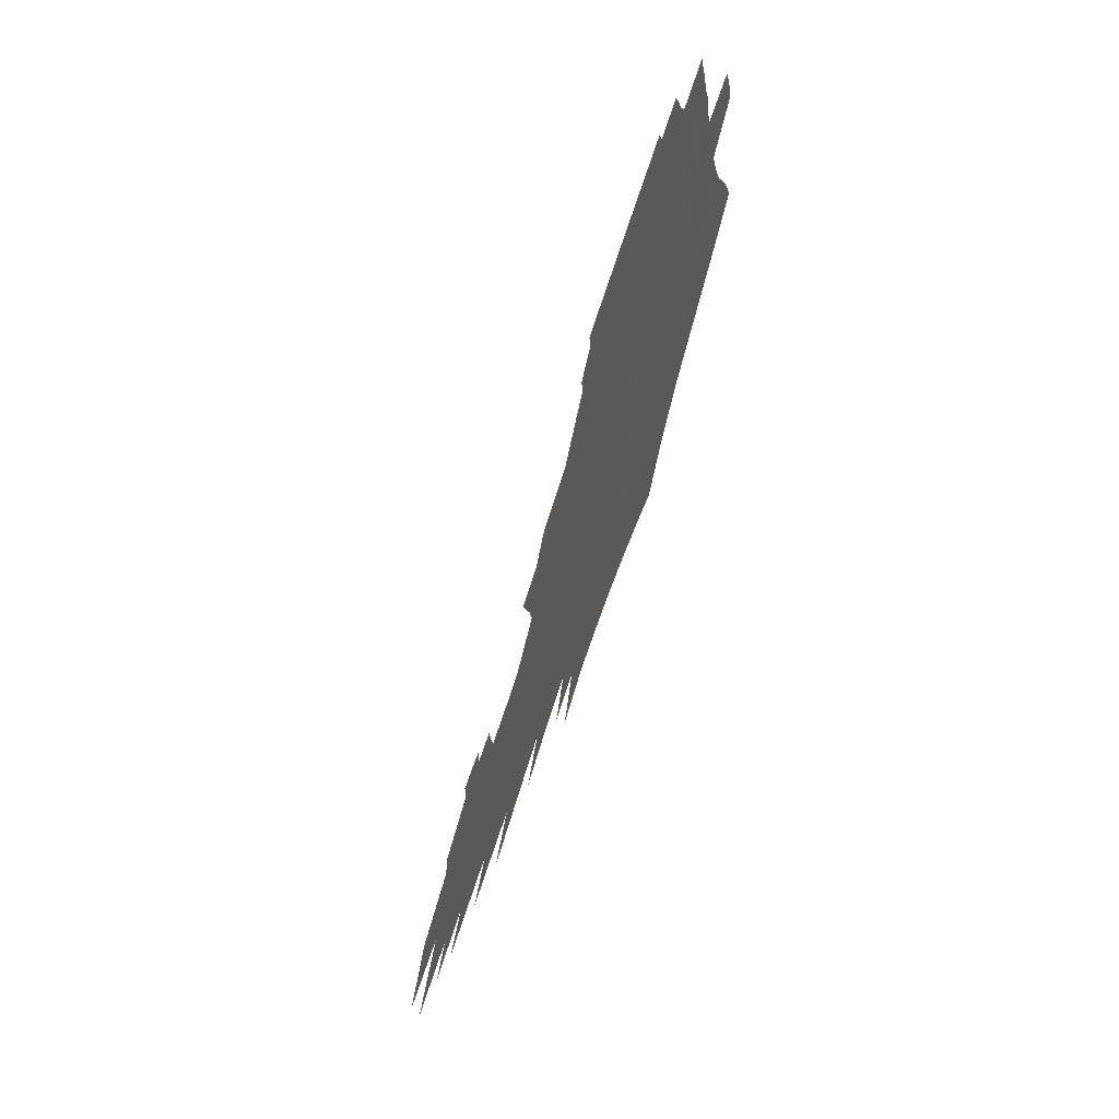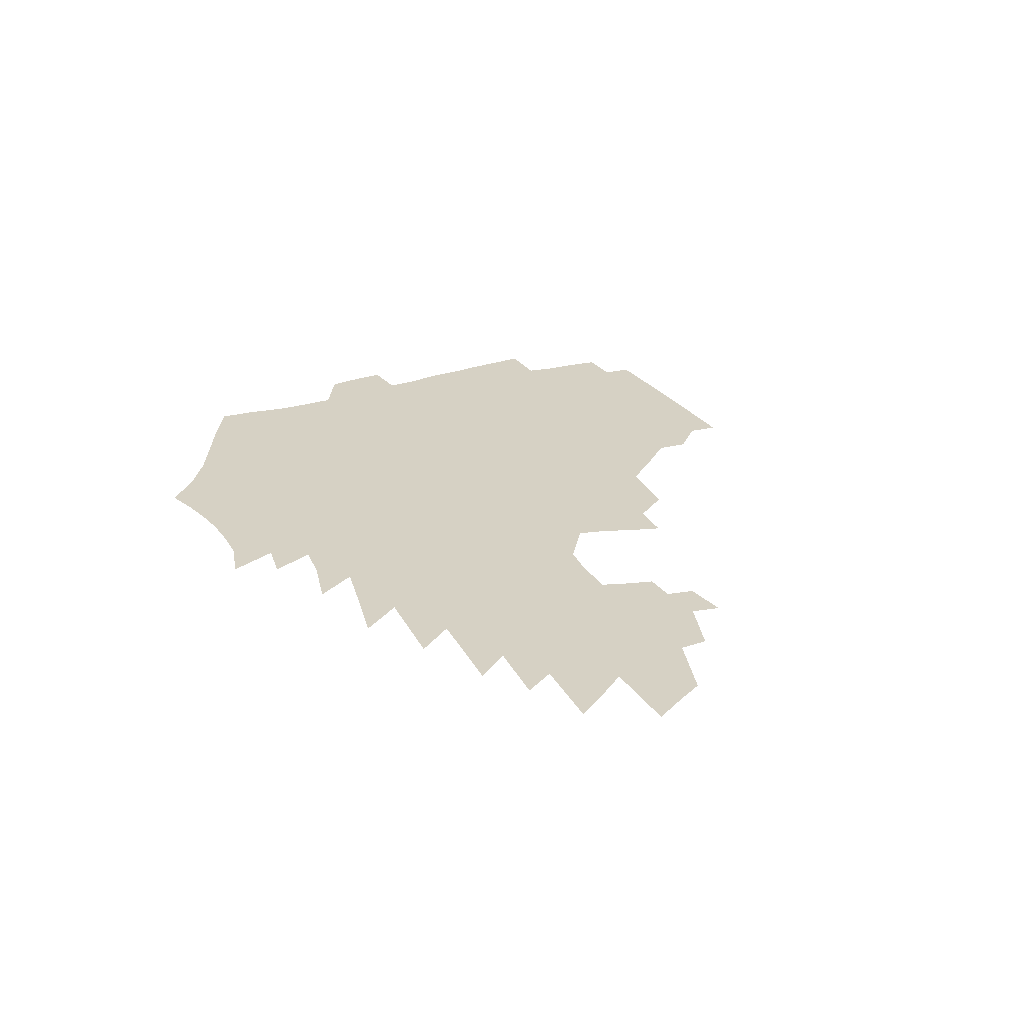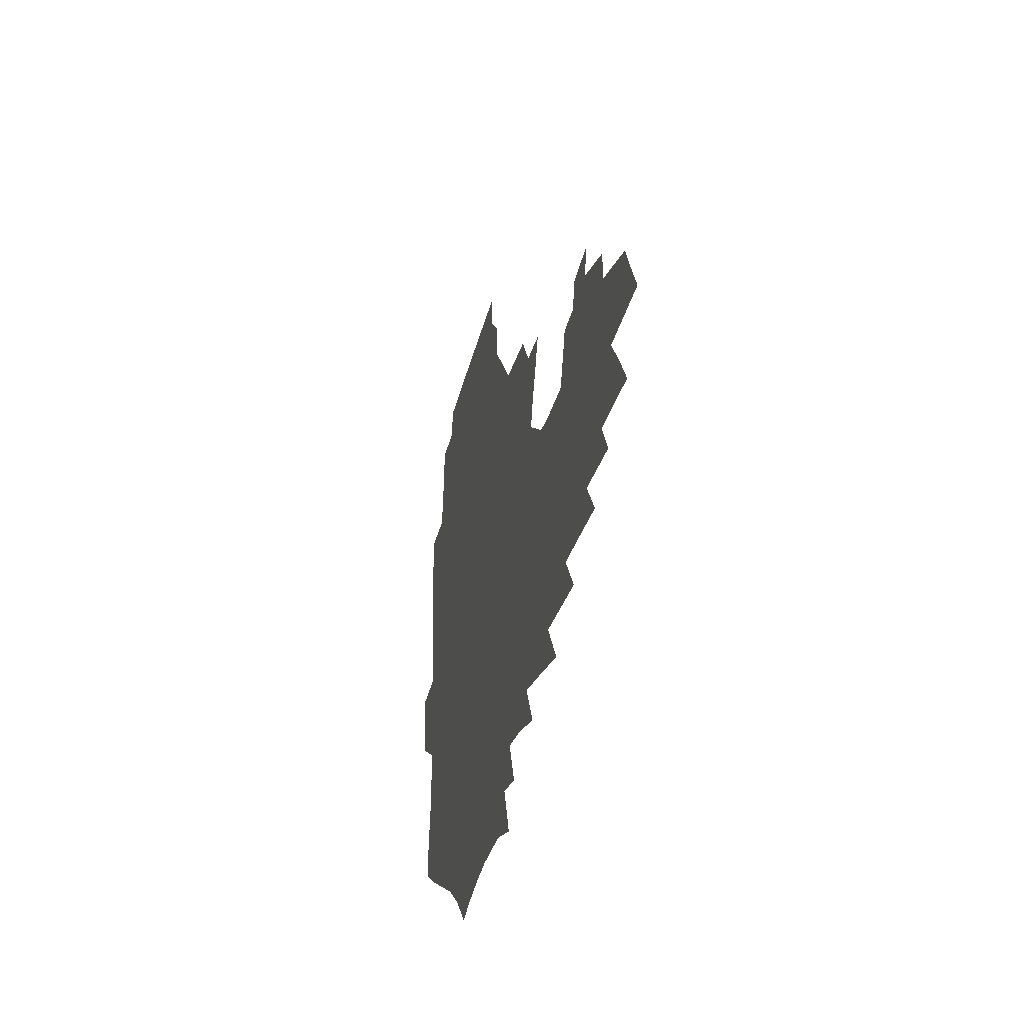
<metadata>
{"format":"obj","ext":"obj","renderer":"f3d","projection":"perspective","resolution":1024,"background":"white","views":[{"elev":-65.9,"azim":-107.9,"up":"+Y"},{"elev":26.7,"azim":63.0,"up":"+Z"},{"elev":-32.8,"azim":77.3,"up":"+Y"}]}
</metadata>
<code>
v 186 250.1 0
v 184.3 265.3 0
v 183.9 280.5 0
v 202.3 170.9 0
v 203.7 188 0
v 206.9 205.7 0
v 207.6 221.6 0
v 207.5 236.9 0
v 205.6 251.8 0
v 205 266.9 0
v 204.4 281.9 0
v 203.9 296.9 0
v 201.6 312 0
v 201.6 327 0
v 200.2 342.1 0
v 199.7 357 0
v 199.1 371.9 0
v 222.5 158.7 0
v 222.2 175.1 0
v 224.2 192.2 0
v 225.4 208.4 0
v 228 224.6 0
v 228.3 239.3 0
v 225.3 253.7 0
v 224.5 268.4 0
v 223.6 283.1 0
v 223 298 0
v 222.4 312.8 0
v 221.3 327.8 0
v 221.6 342.6 0
v 222.5 357.2 0
v 222.4 371.7 0
v 225 386 0
v 225.8 400.1 0
v 227.7 413.9 0
v 243.5 147.6 0
v 240.9 162.8 0
v 241.6 179.3 0
v 241.7 195.1 0
v 242.4 210.7 0
v 243.2 225.8 0
v 245 241 0
v 242.4 255.1 0
v 240.6 269.6 0
v 239.8 284.2 0
v 240.8 298.9 0
v 239.4 313.7 0
v 239.1 328.5 0
v 240.4 343.2 0
v 241.2 357.7 0
v 241.6 372.1 0
v 243.3 386.4 0
v 244.9 400.4 0
v 247.3 414 0
v 248.9 427.4 0
v 263.5 136.8 0
v 262.2 152.9 0
v 260.8 168.2 0
v 259.7 183.2 0
v 259.5 198.4 0
v 259.1 213 0
v 258.8 227.5 0
v 259.2 242.1 0
v 257.9 256.2 0
v 256.6 270.5 0
v 255.9 285.1 0
v 255.1 299.7 0
v 255.2 314.4 0
v 256.2 329.1 0
v 256.7 343.7 0
v 257.8 358.1 0
v 258.4 372.5 0
v 259.6 386.7 0
v 261.7 400.7 0
v 263.5 414.4 0
v 265.5 427.7 0
v 281 124.3 0
v 280.9 142.7 0
v 279.2 157.6 0
v 277.4 172 0
v 276.6 186.8 0
v 275.2 200.8 0
v 274.9 215.2 0
v 274.2 229.2 0
v 273.6 243.1 0
v 272.1 257.1 0
v 270.9 271.4 0
v 270.1 285.8 0
v 270.1 300.3 0
v 270.2 314.9 0
v 271.2 329.5 0
v 271.7 344 0
v 272.1 358.4 0
v 273.9 372.8 0
v 274.9 387 0
v 277.5 401 0
v 278.5 414.6 0
v 281 428.1 0
v 297 108.8 0
v 296.6 129.8 0
v 295.5 146.2 0
v 293.6 160.7 0
v 292.7 175.6 0
v 291.3 189.4 0
v 290.3 203.2 0
v 289.5 216.9 0
v 289 230.6 0
v 287.6 244.1 0
v 286.3 257.9 0
v 285 272.1 0
v 285 286.3 0
v 284.6 300.7 0
v 284.9 315.2 0
v 285.6 329.7 0
v 286.3 344.2 0
v 287.6 358.7 0
v 288.5 373 0
v 290.3 387.3 0
v 291.6 401.2 0
v 293.4 414.9 0
v 294.9 428.2 0
v 312.1 112.9 0
v 310.8 133.6 0
v 309.2 149.1 0
v 307.4 163.3 0
v 306.2 177.7 0
v 305.1 191.6 0
v 303.6 204.7 0
v 303.5 218.6 0
v 303.2 231.8 0
v 301.6 244.9 0
v 300.1 258.5 0
v 299.1 272.5 0
v 298.9 286.6 0
v 298.7 301 0
v 299.4 315.4 0
v 299.8 329.8 0
v 300.9 344.3 0
v 301.9 358.6 0
v 303 372.9 0
v 304.6 387.2 0
v 305.6 401 0
v 307.5 414.9 0
v 308.8 428.3 0
v 326.7 115.7 0
v 324.3 135.1 0
v 322.3 150.7 0
v 320.6 165.4 0
v 319.3 179.7 0
v 318 193.3 0
v 317.1 206.6 0
v 316.5 219.8 0
v 316.2 232.7 0
v 315.1 245.3 0
v 313.9 258.7 0
v 312.9 272.7 0
v 312.5 286.9 0
v 312.6 301.2 0
v 313.2 315.4 0
v 314 329.7 0
v 315 344 0
v 316.2 358.3 0
v 317.3 372.6 0
v 318.8 387.1 0
v 320.2 401 0
v 321.5 414.7 0
v 322.8 428.3 0
v 341.2 117.4 0
v 337.8 135.9 0
v 335.5 151.3 0
v 333.4 166.5 0
v 331.8 181.2 0
v 330.5 194.4 0
v 329.5 207.6 0
v 328.8 220.5 0
v 328.4 233.4 0
v 327.7 245.8 0
v 327 258.7 0
v 326.2 272.7 0
v 325.9 287.4 0
v 326.3 301.1 0
v 327.1 315 0
v 328.1 329.3 0
v 329.2 343.6 0
v 330.4 357.8 0
v 331.8 372.2 0
v 333.1 386.6 0
v 334.5 400.6 0
v 335.8 414.5 0
v 337 428.2 0
v 356 117.7 0
v 351.7 136.2 0
v 348.7 152.2 0
v 346.5 166.9 0
v 344.4 181.7 0
v 342.9 195.2 0
v 341.8 208.3 0
v 340.9 221.3 0
v 340.3 233.8 0
v 339.9 246.1 0
v 339.5 258.8 0
v 339.2 272.5 0
v 339.1 286.9 0
v 339.8 300.6 0
v 340.9 314.4 0
v 342.2 328.4 0
v 343.4 342.8 0
v 345 357 0
v 346.6 371.4 0
v 348 385.8 0
v 349 400.3 0
v 350.5 414.2 0
v 351.9 428.1 0
v 371.5 117 0
v 366.3 135.8 0
v 362.3 152.5 0
v 359.5 167.4 0
v 356.9 182.4 0
v 355.5 195.3 0
v 354.1 208.7 0
v 352.9 221.7 0
v 352.1 234.3 0
v 351.8 246.3 0
v 351.8 258.7 0
v 352 272.1 0
v 352.5 285.6 0
v 353.4 299.4 0
v 354.7 313.2 0
v 356.3 327.5 0
v 358 341.6 0
v 359.8 355.9 0
v 361.6 370.3 0
v 363.1 384.8 0
v 364.5 399.4 0
v 391.8 110.8 0
v 383.1 133.7 0
v 376.4 152.9 0
v 373 167.7 0
v 370.1 182.2 0
v 367.7 196.3 0
v 366.4 209 0
v 364.8 222.3 0
v 363.9 234.5 0
v 363.5 246.5 0
v 363.9 258.6 0
v 364.5 271.4 0
v 365.5 284.4 0
v 366.8 297.8 0
v 368.4 311.8 0
v 370.4 326 0
v 372.5 340.1 0
v 374.5 354.3 0
v 376.8 368.8 0
v 401.9 130.1 0
v 393.6 150.5 0
v 387 167.7 0
v 383.8 181.9 0
v 381.4 195.7 0
v 378.8 209.4 0
v 376.7 222.6 0
v 375.7 234.6 0
v 375.5 246.4 0
v 375.9 258.3 0
v 376.8 270.6 0
v 378 283.1 0
v 379.8 296.5 0
v 381.9 310.2 0
v 384.3 324.2 0
v 386.8 338.2 0
v 389.7 352.3 0
v 411.8 148 0
v 404.5 165.1 0
v 400.5 179.6 0
v 397.2 193.7 0
v 393.2 208.1 0
v 390.4 221.5 0
v 389.9 233.6 0
v 388.8 245.9 0
v 388.5 257.9 0
v 389.5 269.9 0
v 391 282.4 0
v 392.8 295.1 0
v 395.5 308.6 0
v 398 322.1 0
v 401.2 336 0
v 405.5 350.4 0
v 437 141.1 0
v 426.1 160.7 0
v 418.2 177.2 0
v 415.3 191 0
v 409.6 206.1 0
v 404.4 220.8 0
v 403.4 233 0
v 402.6 245.2 0
v 402.8 257.1 0
v 403.3 269.2 0
v 404.1 281.3 0
v 406.1 293.7 0
v 409.4 306.8 0
v 412.2 320 0
v 416.1 333.8 0
v 421.4 348.4 0
v 450.8 155.1 0
v 442.3 172 0
v 436.3 187.2 0
v 429.1 202.9 0
v 421.1 219 0
v 417.8 232.1 0
v 416.4 244.3 0
v 417.2 256.1 0
v 417.5 268 0
v 418 280 0
v 420.8 292.1 0
v 424 304.8 0
v 427.8 318 0
v 432.3 331.8 0
v 479.1 148.3 0
v 465.7 168.2 0
v 457 184.4 0
v 450.6 199.2 0
v 441.3 215.8 0
v 435.3 230.1 0
v 433.3 242.6 0
v 433.5 254.5 0
v 433.1 266.5 0
v 435.2 278 0
v 437.3 289.5 0
v 440.9 302.3 0
v 446.5 316 0
v 451.5 330.1 0
v 486.7 166.4 0
v 476.6 183.1 0
v 468.3 198.6 0
v 461.9 212.9 0
v 453.9 228.1 0
v 450 241 0
v 451.2 252.5 0
v 452.8 263.9 0
v 456.5 274.7 0
v 509.2 164.3 0
v 496.6 182.4 0
v 487.3 198 0
v 477.6 213.5 0
v 471.5 227 0
v 467.1 239.6 0
v 466 251.1 0
v 467.4 261.9 0
v 472 272.7 0
v 519 180.8 0
v 509.7 196.3 0
v 501.8 211 0
v 494.4 224.8 0
v 490.4 237.4 0
v 487.8 249.4 0
v 488.4 260.7 0
v 492.6 272.2 0
v 497.1 284.2 0
v 501.1 296.5 0
v 543.8 178.7 0
v 531.9 195.5 0
v 528 209.1 0
v 519.8 223.2 0
v 515.7 236.1 0
v 514 248.5 0
v 513.6 260.7 0
v 512.4 272.7 0
v 513.6 284.7 0
v 516 296.9 0
v 518.9 309.5 0
v 565.3 192.4 0
v 556.5 207.6 0
v 549.6 221.8 0
v 543.7 235.5 0
v 541 248.5 0
v 538.7 261.2 0
v 536.9 273.8 0
v 537.4 286.4 0
v 536.7 298.8 0
v 539.9 312 0
v 594.1 204.8 0
v 584 220.4 0
v 573.4 235.5 0
v 569.5 249 0
v 566.1 262.3 0
v 564.5 275.5 0
v 564.3 288.7 0
v 612.1 235.1 0
v 604.1 249.8 0
v 596.9 264 0
f 8 9 1
f 1 9 2
f 9 10 2
f 2 10 3
f 10 11 3
f 18 19 4
f 4 19 5
f 19 20 5
f 5 20 6
f 20 21 6
f 6 21 7
f 21 22 7
f 7 22 8
f 22 23 8
f 8 23 9
f 23 24 9
f 9 24 10
f 24 25 10
f 10 25 11
f 25 26 11
f 11 26 12
f 26 27 12
f 12 27 13
f 27 28 13
f 13 28 14
f 28 29 14
f 14 29 15
f 29 30 15
f 15 30 16
f 30 31 16
f 16 31 17
f 31 32 17
f 36 37 18
f 18 37 19
f 37 38 19
f 19 38 20
f 38 39 20
f 20 39 21
f 39 40 21
f 21 40 22
f 40 41 22
f 22 41 23
f 41 42 23
f 23 42 24
f 42 43 24
f 24 43 25
f 43 44 25
f 25 44 26
f 44 45 26
f 26 45 27
f 45 46 27
f 27 46 28
f 46 47 28
f 28 47 29
f 47 48 29
f 29 48 30
f 48 49 30
f 30 49 31
f 49 50 31
f 31 50 32
f 50 51 32
f 32 51 33
f 51 52 33
f 33 52 34
f 52 53 34
f 34 53 35
f 53 54 35
f 56 57 36
f 36 57 37
f 57 58 37
f 37 58 38
f 58 59 38
f 38 59 39
f 59 60 39
f 39 60 40
f 60 61 40
f 40 61 41
f 61 62 41
f 41 62 42
f 62 63 42
f 42 63 43
f 63 64 43
f 43 64 44
f 64 65 44
f 44 65 45
f 65 66 45
f 45 66 46
f 66 67 46
f 46 67 47
f 67 68 47
f 47 68 48
f 68 69 48
f 48 69 49
f 69 70 49
f 49 70 50
f 70 71 50
f 50 71 51
f 71 72 51
f 51 72 52
f 72 73 52
f 52 73 53
f 73 74 53
f 53 74 54
f 74 75 54
f 54 75 55
f 75 76 55
f 77 78 56
f 56 78 57
f 78 79 57
f 57 79 58
f 79 80 58
f 58 80 59
f 80 81 59
f 59 81 60
f 81 82 60
f 60 82 61
f 82 83 61
f 61 83 62
f 83 84 62
f 62 84 63
f 84 85 63
f 63 85 64
f 85 86 64
f 64 86 65
f 86 87 65
f 65 87 66
f 87 88 66
f 66 88 67
f 88 89 67
f 67 89 68
f 89 90 68
f 68 90 69
f 90 91 69
f 69 91 70
f 91 92 70
f 70 92 71
f 92 93 71
f 71 93 72
f 93 94 72
f 72 94 73
f 94 95 73
f 73 95 74
f 95 96 74
f 74 96 75
f 96 97 75
f 75 97 76
f 97 98 76
f 99 100 77
f 77 100 78
f 100 101 78
f 78 101 79
f 101 102 79
f 79 102 80
f 102 103 80
f 80 103 81
f 103 104 81
f 81 104 82
f 104 105 82
f 82 105 83
f 105 106 83
f 83 106 84
f 106 107 84
f 84 107 85
f 107 108 85
f 85 108 86
f 108 109 86
f 86 109 87
f 109 110 87
f 87 110 88
f 110 111 88
f 88 111 89
f 111 112 89
f 89 112 90
f 112 113 90
f 90 113 91
f 113 114 91
f 91 114 92
f 114 115 92
f 92 115 93
f 115 116 93
f 93 116 94
f 116 117 94
f 94 117 95
f 117 118 95
f 95 118 96
f 118 119 96
f 96 119 97
f 119 120 97
f 97 120 98
f 120 121 98
f 99 122 100
f 122 123 100
f 100 123 101
f 123 124 101
f 101 124 102
f 124 125 102
f 102 125 103
f 125 126 103
f 103 126 104
f 126 127 104
f 104 127 105
f 127 128 105
f 105 128 106
f 128 129 106
f 106 129 107
f 129 130 107
f 107 130 108
f 130 131 108
f 108 131 109
f 131 132 109
f 109 132 110
f 132 133 110
f 110 133 111
f 133 134 111
f 111 134 112
f 134 135 112
f 112 135 113
f 135 136 113
f 113 136 114
f 136 137 114
f 114 137 115
f 137 138 115
f 115 138 116
f 138 139 116
f 116 139 117
f 139 140 117
f 117 140 118
f 140 141 118
f 118 141 119
f 141 142 119
f 119 142 120
f 142 143 120
f 120 143 121
f 143 144 121
f 122 145 123
f 145 146 123
f 123 146 124
f 146 147 124
f 124 147 125
f 147 148 125
f 125 148 126
f 148 149 126
f 126 149 127
f 149 150 127
f 127 150 128
f 150 151 128
f 128 151 129
f 151 152 129
f 129 152 130
f 152 153 130
f 130 153 131
f 153 154 131
f 131 154 132
f 154 155 132
f 132 155 133
f 155 156 133
f 133 156 134
f 156 157 134
f 134 157 135
f 157 158 135
f 135 158 136
f 158 159 136
f 136 159 137
f 159 160 137
f 137 160 138
f 160 161 138
f 138 161 139
f 161 162 139
f 139 162 140
f 162 163 140
f 140 163 141
f 163 164 141
f 141 164 142
f 164 165 142
f 142 165 143
f 165 166 143
f 143 166 144
f 166 167 144
f 145 168 146
f 168 169 146
f 146 169 147
f 169 170 147
f 147 170 148
f 170 171 148
f 148 171 149
f 171 172 149
f 149 172 150
f 172 173 150
f 150 173 151
f 173 174 151
f 151 174 152
f 174 175 152
f 152 175 153
f 175 176 153
f 153 176 154
f 176 177 154
f 154 177 155
f 177 178 155
f 155 178 156
f 178 179 156
f 156 179 157
f 179 180 157
f 157 180 158
f 180 181 158
f 158 181 159
f 181 182 159
f 159 182 160
f 182 183 160
f 160 183 161
f 183 184 161
f 161 184 162
f 184 185 162
f 162 185 163
f 185 186 163
f 163 186 164
f 186 187 164
f 164 187 165
f 187 188 165
f 165 188 166
f 188 189 166
f 166 189 167
f 189 190 167
f 168 191 169
f 191 192 169
f 169 192 170
f 192 193 170
f 170 193 171
f 193 194 171
f 171 194 172
f 194 195 172
f 172 195 173
f 195 196 173
f 173 196 174
f 196 197 174
f 174 197 175
f 197 198 175
f 175 198 176
f 198 199 176
f 176 199 177
f 199 200 177
f 177 200 178
f 200 201 178
f 178 201 179
f 201 202 179
f 179 202 180
f 202 203 180
f 180 203 181
f 203 204 181
f 181 204 182
f 204 205 182
f 182 205 183
f 205 206 183
f 183 206 184
f 206 207 184
f 184 207 185
f 207 208 185
f 185 208 186
f 208 209 186
f 186 209 187
f 209 210 187
f 187 210 188
f 210 211 188
f 188 211 189
f 211 212 189
f 189 212 190
f 212 213 190
f 191 214 192
f 214 215 192
f 192 215 193
f 215 216 193
f 193 216 194
f 216 217 194
f 194 217 195
f 217 218 195
f 195 218 196
f 218 219 196
f 196 219 197
f 219 220 197
f 197 220 198
f 220 221 198
f 198 221 199
f 221 222 199
f 199 222 200
f 222 223 200
f 200 223 201
f 223 224 201
f 201 224 202
f 224 225 202
f 202 225 203
f 225 226 203
f 203 226 204
f 226 227 204
f 204 227 205
f 227 228 205
f 205 228 206
f 228 229 206
f 206 229 207
f 229 230 207
f 207 230 208
f 230 231 208
f 208 231 209
f 231 232 209
f 209 232 210
f 232 233 210
f 210 233 211
f 233 234 211
f 211 234 212
f 214 235 215
f 235 236 215
f 215 236 216
f 236 237 216
f 216 237 217
f 237 238 217
f 217 238 218
f 238 239 218
f 218 239 219
f 239 240 219
f 219 240 220
f 240 241 220
f 220 241 221
f 241 242 221
f 221 242 222
f 242 243 222
f 222 243 223
f 243 244 223
f 223 244 224
f 244 245 224
f 224 245 225
f 245 246 225
f 225 246 226
f 246 247 226
f 226 247 227
f 247 248 227
f 227 248 228
f 248 249 228
f 228 249 229
f 249 250 229
f 229 250 230
f 250 251 230
f 230 251 231
f 251 252 231
f 231 252 232
f 252 253 232
f 232 253 233
f 236 254 237
f 254 255 237
f 237 255 238
f 255 256 238
f 238 256 239
f 256 257 239
f 239 257 240
f 257 258 240
f 240 258 241
f 258 259 241
f 241 259 242
f 259 260 242
f 242 260 243
f 260 261 243
f 243 261 244
f 261 262 244
f 244 262 245
f 262 263 245
f 245 263 246
f 263 264 246
f 246 264 247
f 264 265 247
f 247 265 248
f 265 266 248
f 248 266 249
f 266 267 249
f 249 267 250
f 267 268 250
f 250 268 251
f 268 269 251
f 251 269 252
f 269 270 252
f 252 270 253
f 255 271 256
f 271 272 256
f 256 272 257
f 272 273 257
f 257 273 258
f 273 274 258
f 258 274 259
f 274 275 259
f 259 275 260
f 275 276 260
f 260 276 261
f 276 277 261
f 261 277 262
f 277 278 262
f 262 278 263
f 278 279 263
f 263 279 264
f 279 280 264
f 264 280 265
f 280 281 265
f 265 281 266
f 281 282 266
f 266 282 267
f 282 283 267
f 267 283 268
f 283 284 268
f 268 284 269
f 284 285 269
f 269 285 270
f 285 286 270
f 271 287 272
f 287 288 272
f 272 288 273
f 288 289 273
f 273 289 274
f 289 290 274
f 274 290 275
f 290 291 275
f 275 291 276
f 291 292 276
f 276 292 277
f 292 293 277
f 277 293 278
f 293 294 278
f 278 294 279
f 294 295 279
f 279 295 280
f 295 296 280
f 280 296 281
f 296 297 281
f 281 297 282
f 297 298 282
f 282 298 283
f 298 299 283
f 283 299 284
f 299 300 284
f 284 300 285
f 300 301 285
f 285 301 286
f 301 302 286
f 288 303 289
f 303 304 289
f 289 304 290
f 304 305 290
f 290 305 291
f 305 306 291
f 291 306 292
f 306 307 292
f 292 307 293
f 307 308 293
f 293 308 294
f 308 309 294
f 294 309 295
f 309 310 295
f 295 310 296
f 310 311 296
f 296 311 297
f 311 312 297
f 297 312 298
f 312 313 298
f 298 313 299
f 313 314 299
f 299 314 300
f 314 315 300
f 300 315 301
f 315 316 301
f 301 316 302
f 303 317 304
f 317 318 304
f 304 318 305
f 318 319 305
f 305 319 306
f 319 320 306
f 306 320 307
f 320 321 307
f 307 321 308
f 321 322 308
f 308 322 309
f 322 323 309
f 309 323 310
f 323 324 310
f 310 324 311
f 324 325 311
f 311 325 312
f 325 326 312
f 312 326 313
f 326 327 313
f 313 327 314
f 327 328 314
f 314 328 315
f 328 329 315
f 315 329 316
f 329 330 316
f 318 331 319
f 331 332 319
f 319 332 320
f 332 333 320
f 320 333 321
f 333 334 321
f 321 334 322
f 334 335 322
f 322 335 323
f 335 336 323
f 323 336 324
f 336 337 324
f 324 337 325
f 337 338 325
f 325 338 326
f 338 339 326
f 326 339 327
f 331 340 332
f 340 341 332
f 332 341 333
f 341 342 333
f 333 342 334
f 342 343 334
f 334 343 335
f 343 344 335
f 335 344 336
f 344 345 336
f 336 345 337
f 345 346 337
f 337 346 338
f 346 347 338
f 338 347 339
f 347 348 339
f 341 349 342
f 349 350 342
f 342 350 343
f 350 351 343
f 343 351 344
f 351 352 344
f 344 352 345
f 352 353 345
f 345 353 346
f 353 354 346
f 346 354 347
f 354 355 347
f 347 355 348
f 355 356 348
f 349 359 350
f 359 360 350
f 350 360 351
f 360 361 351
f 351 361 352
f 361 362 352
f 352 362 353
f 362 363 353
f 353 363 354
f 363 364 354
f 354 364 355
f 364 365 355
f 355 365 356
f 365 366 356
f 356 366 357
f 366 367 357
f 357 367 358
f 367 368 358
f 360 370 361
f 370 371 361
f 361 371 362
f 371 372 362
f 362 372 363
f 372 373 363
f 363 373 364
f 373 374 364
f 364 374 365
f 374 375 365
f 365 375 366
f 375 376 366
f 366 376 367
f 376 377 367
f 367 377 368
f 377 378 368
f 368 378 369
f 378 379 369
f 371 380 372
f 380 381 372
f 372 381 373
f 381 382 373
f 373 382 374
f 382 383 374
f 374 383 375
f 383 384 375
f 375 384 376
f 384 385 376
f 376 385 377
f 385 386 377
f 377 386 378
f 382 387 383
f 387 388 383
f 383 388 384
f 388 389 384
f 384 389 385

</code>
